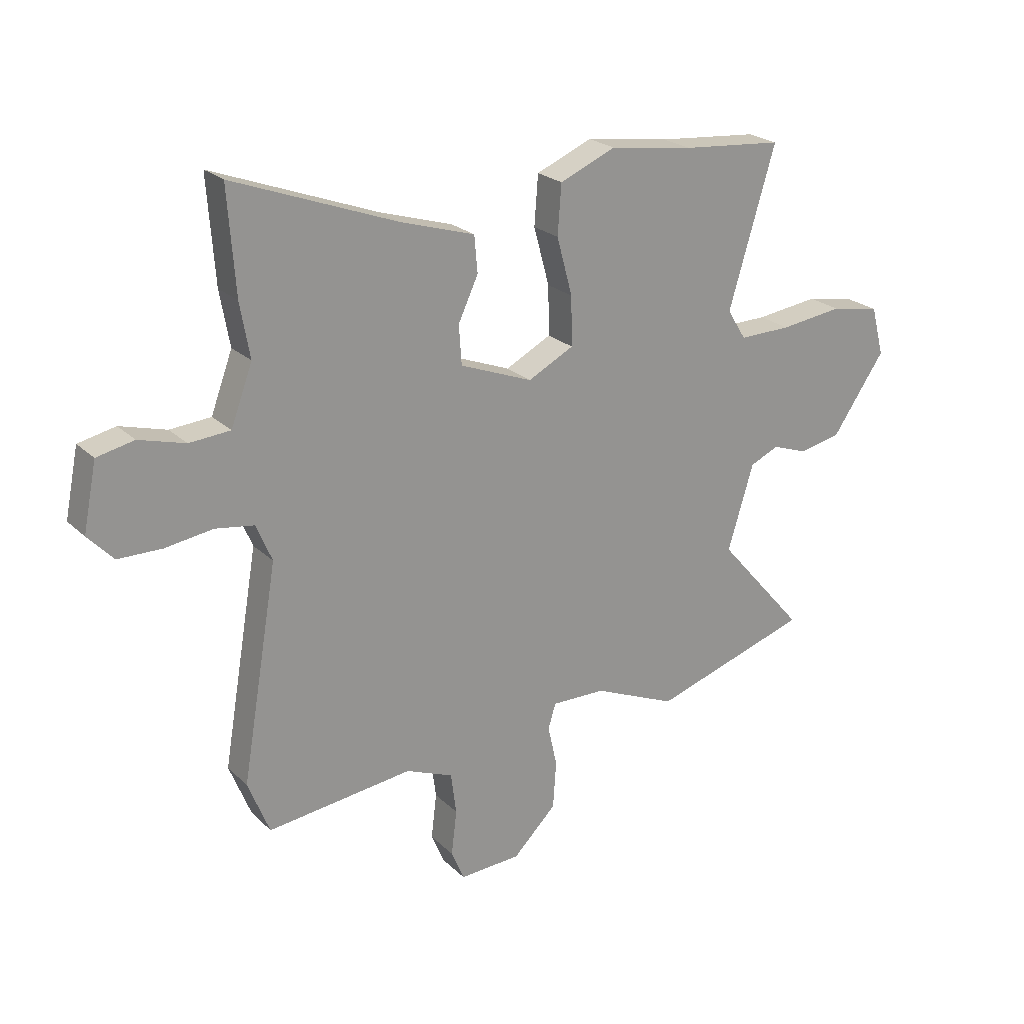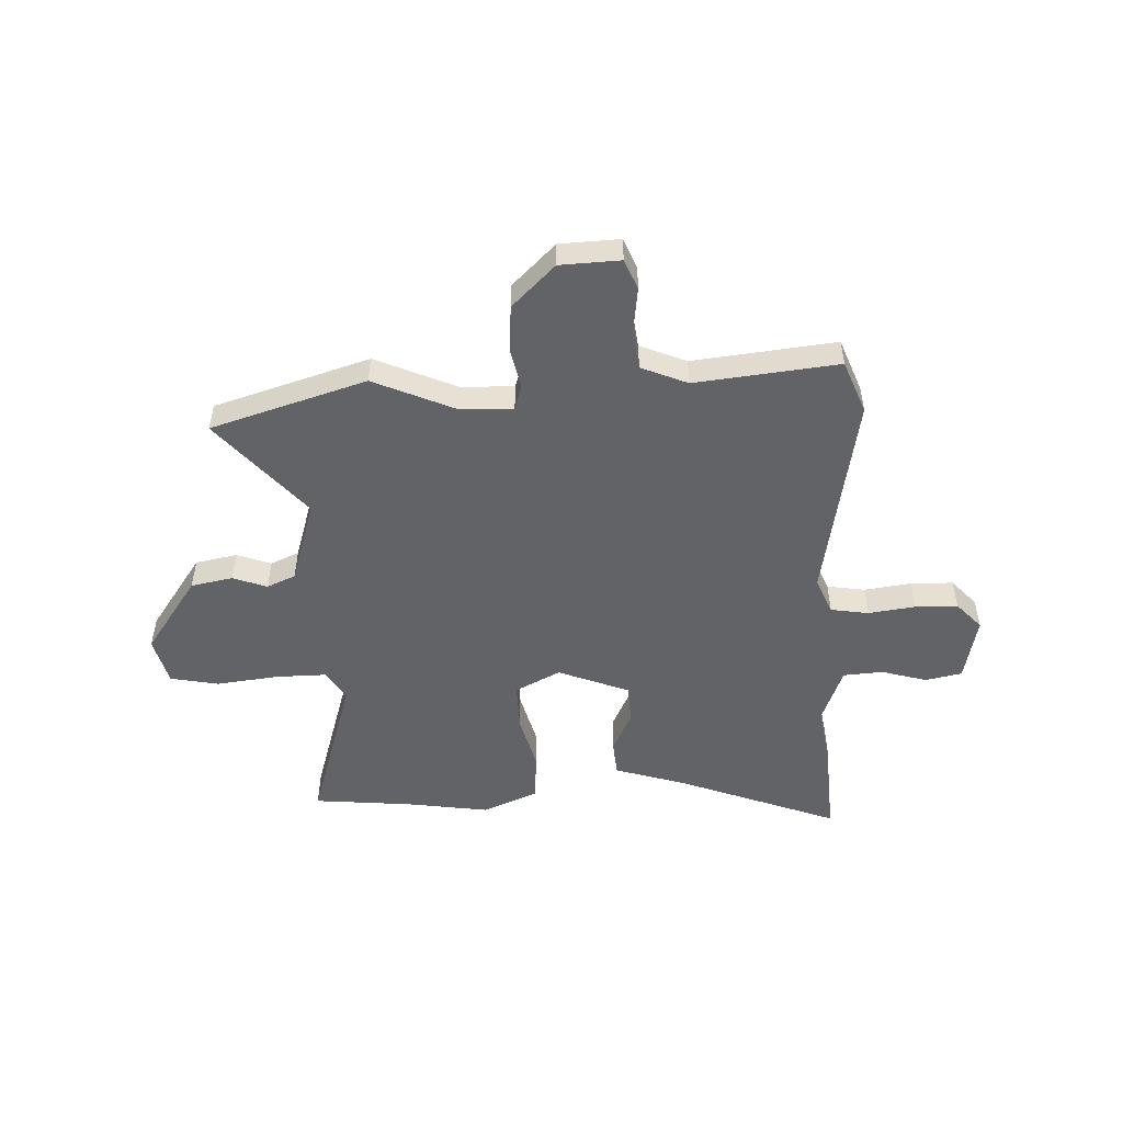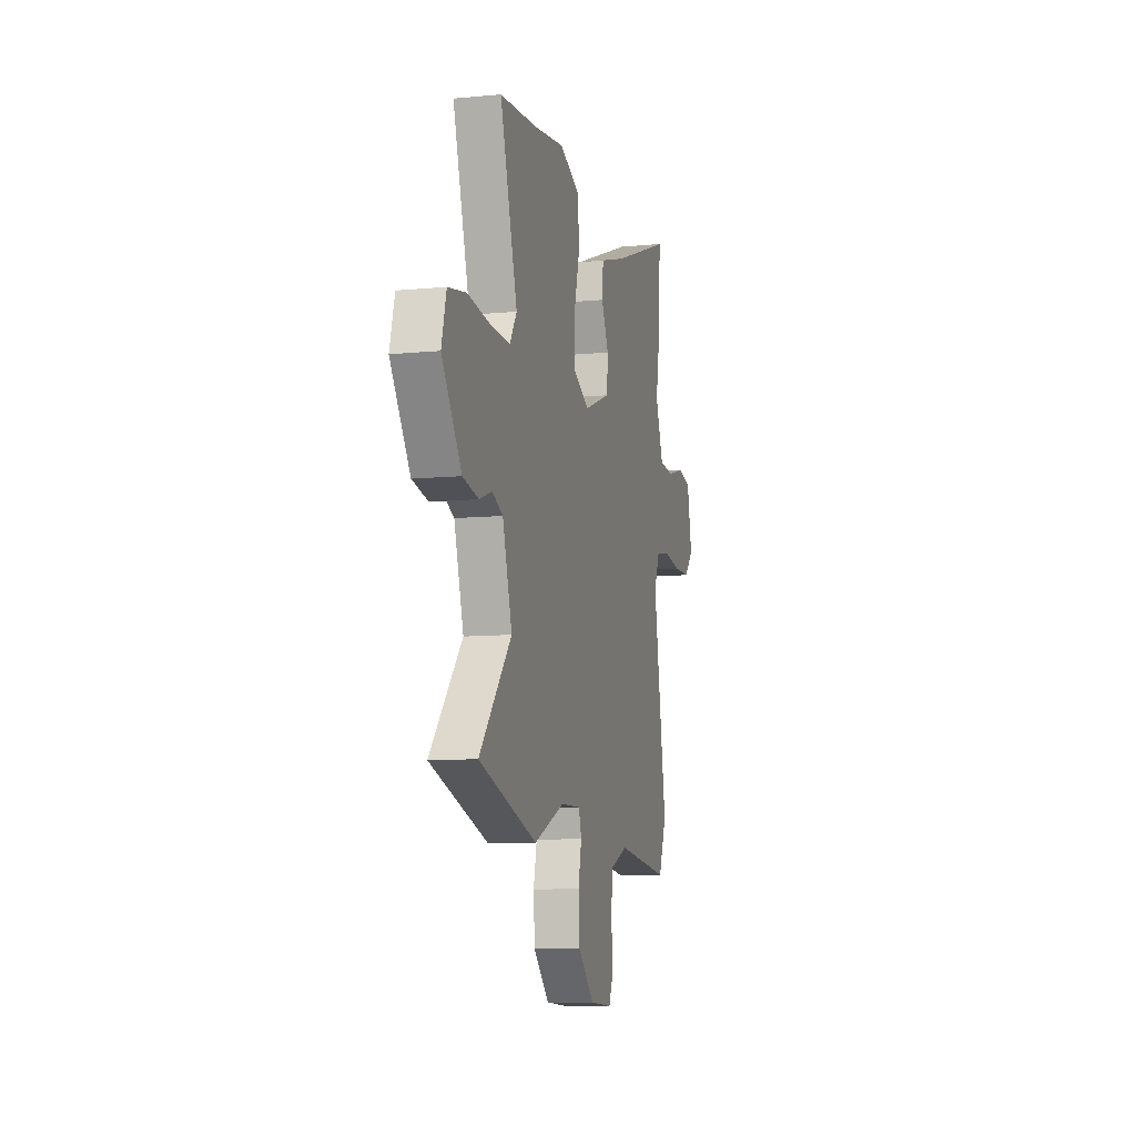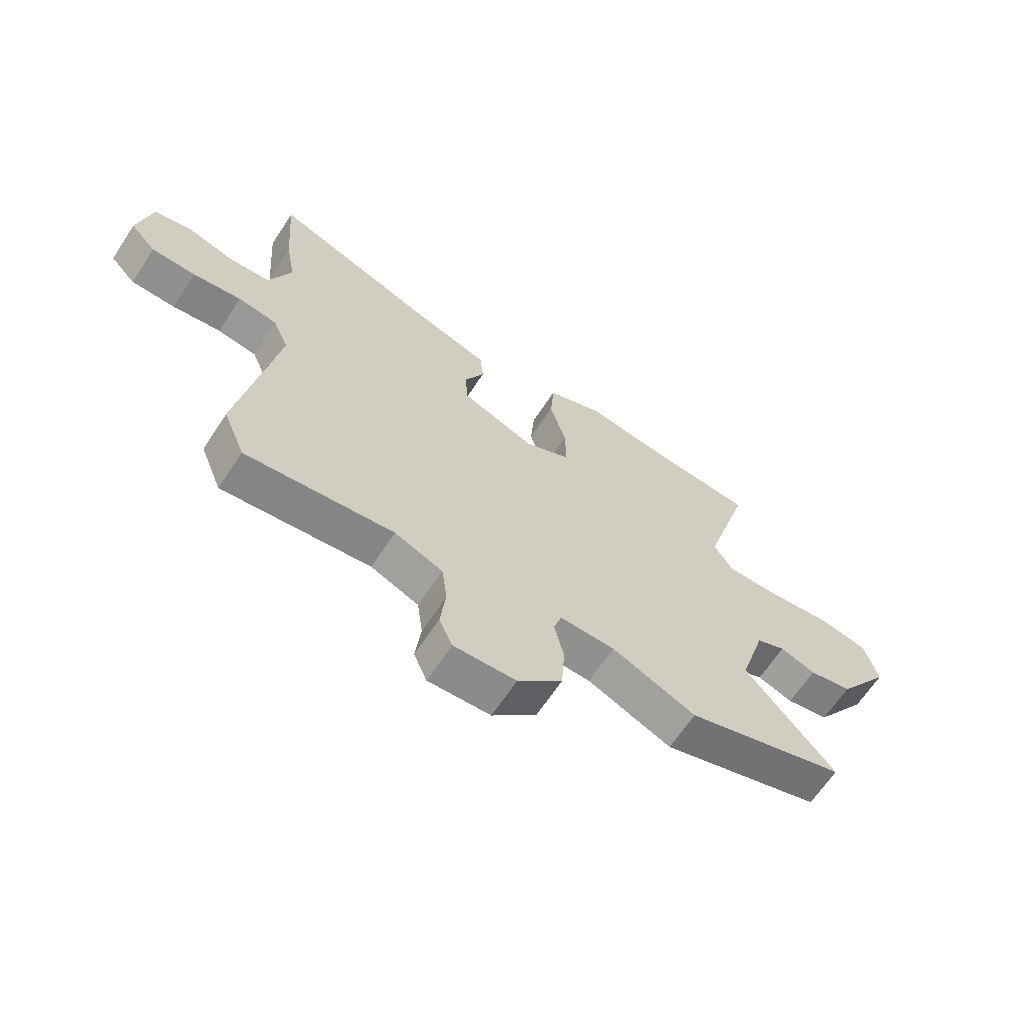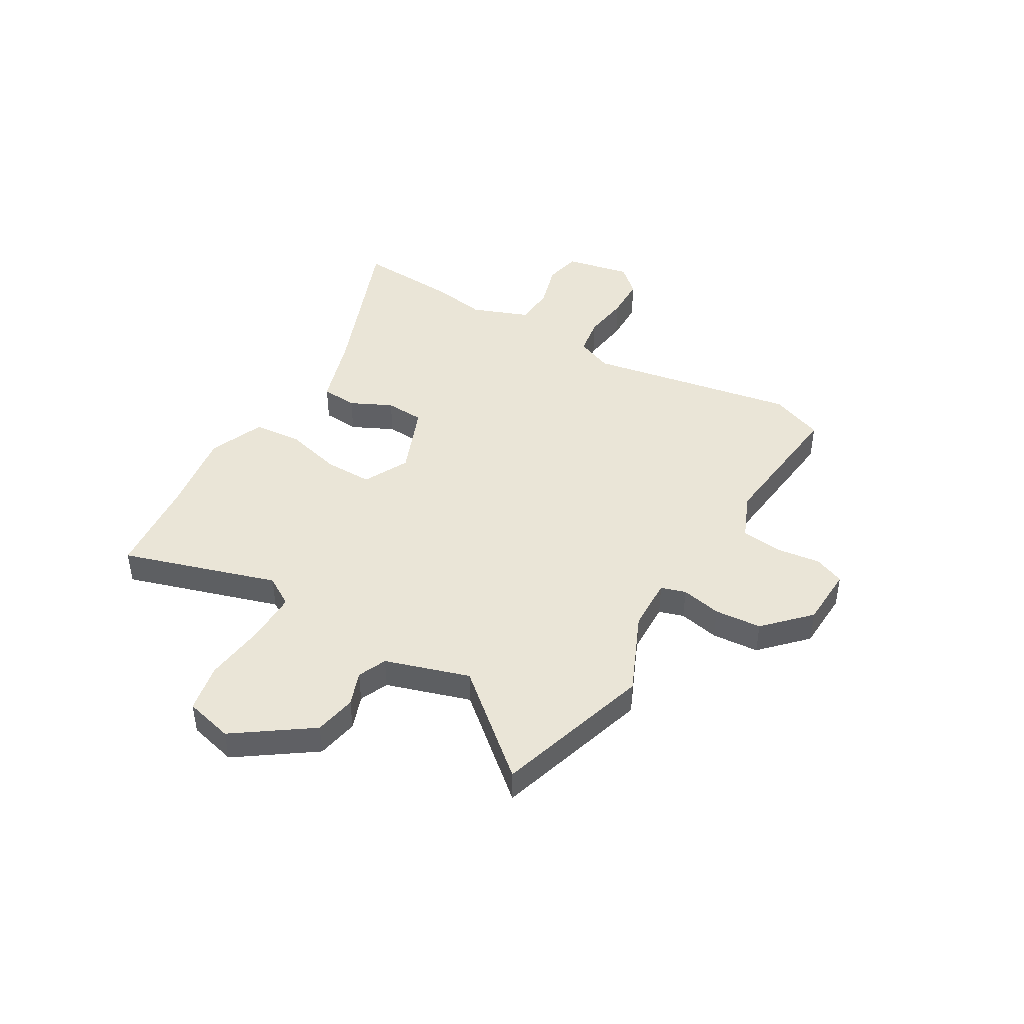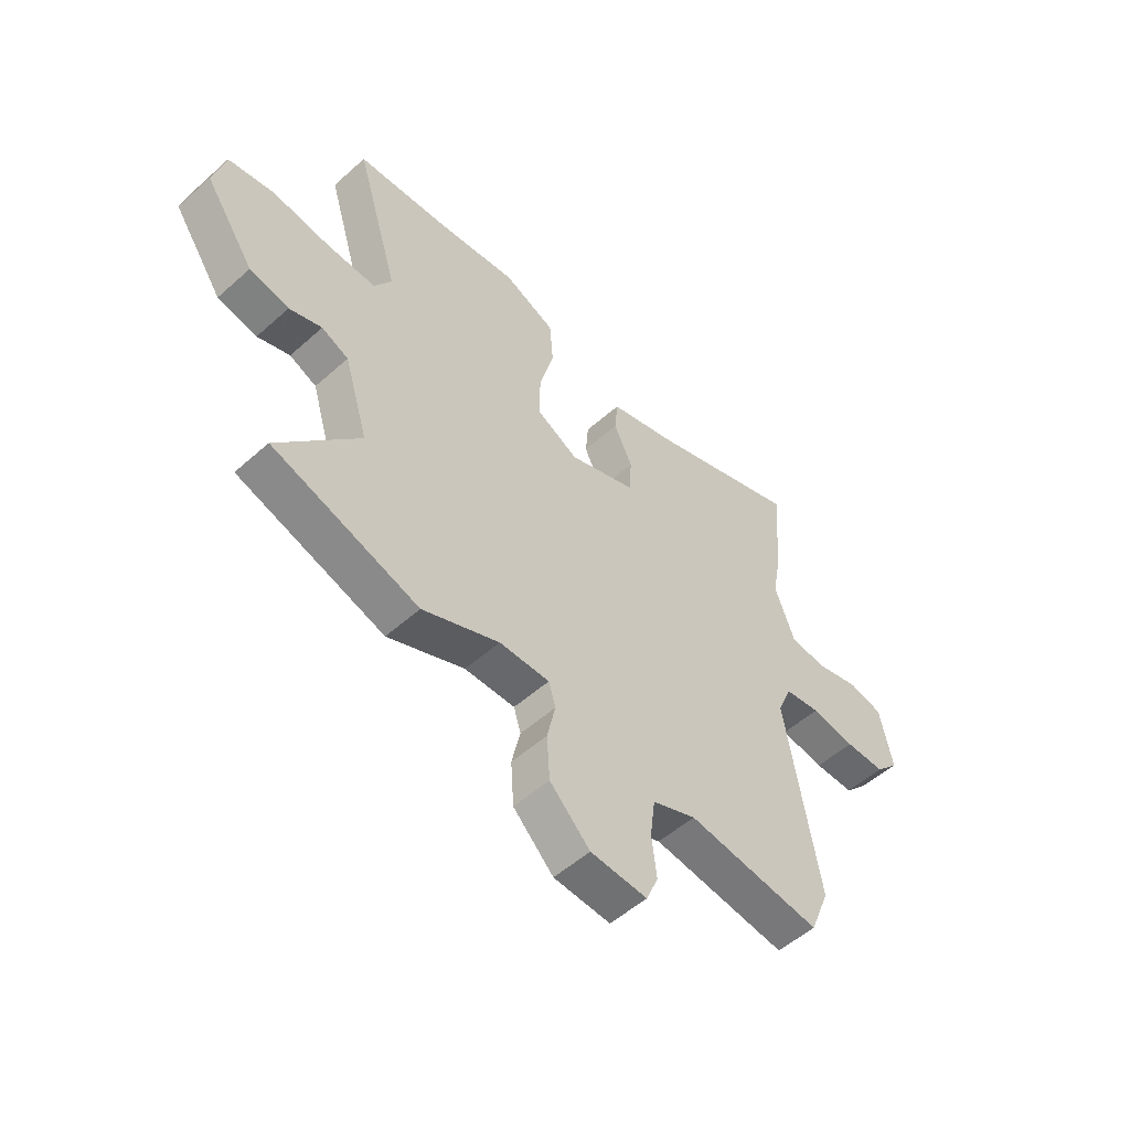
<metadata>
{"format":"obj","ext":"obj","renderer":"f3d","projection":"perspective","resolution":1024,"background":"white","views":[{"elev":23.0,"azim":-32.9,"up":"+Z"},{"elev":-51.0,"azim":-178.1,"up":"+Y"},{"elev":-9.4,"azim":104.2,"up":"+Z"},{"elev":-65.2,"azim":-33.3,"up":"+Z"},{"elev":44.4,"azim":119.8,"up":"+Y"},{"elev":-53.2,"azim":133.6,"up":"+Z"}]}
</metadata>
<code>
v 0.651 0.07 -0.452
v 0.357 0.07 -0.545
v 0.203 0.07 -0.479
v 0.102 0.07 -0.477
v 0.088 0.07 -0.524
v 0.105 0.07 -0.6
v 0.099 0.07 -0.689
v 0.018 0.07 -0.769
v -0.096 0.07 -0.775
v -0.12 0.07 -0.718
v -0.11 0.07 -0.634
v -0.12 0.07 -0.557
v -0.208 0.07 -0.521
v -0.479 0.07 -0.553
v -0.519 0.07 -0.453
v -0.452 0.07 -0.058
v -0.481 0.07 0.011
v -0.553 0.07 0.022
v -0.642 0.07 0.009
v -0.723 0.07 0.01
v -0.77 0.07 0.06
v -0.745 0.07 0.184
v -0.676 0.07 0.199
v -0.59 0.07 0.175
v -0.514 0.07 0.181
v -0.474 0.07 0.289
v -0.492 0.07 0.39
v -0.506 0.07 0.582
v -0.202 0.07 0.469
v -0.064 0.07 0.427
v -0.058 0.07 0.359
v -0.095 0.07 0.28
v -0.09 0.07 0.207
v 0.045 0.07 0.155
v 0.13 0.07 0.199
v 0.128 0.07 0.29
v 0.099 0.07 0.397
v 0.106 0.07 0.489
v 0.21 0.07 0.533
v 0.367 0.07 0.511
v 0.555 0.07 0.495
v 0.468 0.07 0.202
v 0.503 0.07 0.146
v 0.6 0.07 0.148
v 0.717 0.07 0.163
v 0.809 0.07 0.146
v 0.833 0.07 0.055
v 0.734 0.07 -0.089
v 0.655 0.07 -0.105
v 0.59 0.07 -0.082
v 0.536 0.07 -0.106
v 0.488 0.07 -0.265
v 0.651 0 -0.452
v 0.357 0 -0.545
v 0.203 0 -0.479
v 0.102 0 -0.477
v 0.088 0 -0.524
v 0.105 0 -0.6
v 0.099 0 -0.689
v 0.018 0 -0.769
v -0.096 0 -0.775
v -0.12 0 -0.718
v -0.11 0 -0.634
v -0.12 0 -0.557
v -0.208 0 -0.521
v -0.479 0 -0.553
v -0.519 0 -0.453
v -0.452 0 -0.058
v -0.481 0 0.011
v -0.553 0 0.022
v -0.642 0 0.009
v -0.723 0 0.01
v -0.77 0 0.06
v -0.745 0 0.184
v -0.676 0 0.199
v -0.59 0 0.175
v -0.514 0 0.181
v -0.474 0 0.289
v -0.492 0 0.39
v -0.506 0 0.582
v -0.202 0 0.469
v -0.064 0 0.427
v -0.058 0 0.359
v -0.095 0 0.28
v -0.09 0 0.207
v 0.045 0 0.155
v 0.13 0 0.199
v 0.128 0 0.29
v 0.099 0 0.397
v 0.106 0 0.489
v 0.21 0 0.533
v 0.367 0 0.511
v 0.555 0 0.495
v 0.468 0 0.202
v 0.503 0 0.146
v 0.6 0 0.148
v 0.717 0 0.163
v 0.809 0 0.146
v 0.833 0 0.055
v 0.734 0 -0.089
v 0.655 0 -0.105
v 0.59 0 -0.082
v 0.536 0 -0.106
v 0.488 0 -0.265
f 48 49 50
f 47 48 50
f 46 47 50
f 45 46 50
f 44 45 50
f 43 44 50 51
f 42 43 51 52
f 40 41 42
f 40 42 52
f 39 40 52
f 38 39 52
f 37 38 52
f 36 37 52
f 29 30 31 32
f 29 32 33
f 28 29 33
f 27 28 33
f 26 27 33
f 25 26 33 34
f 22 23 24
f 21 22 24
f 20 21 24
f 19 20 24
f 18 19 24
f 24 25 34
f 18 24 34
f 17 18 34
f 13 14 15 16
f 16 17 34
f 13 16 34
f 12 13 34
f 9 10 11
f 8 9 11
f 7 8 11
f 6 7 11
f 5 6 11
f 12 34 35
f 11 12 35
f 5 11 35
f 4 5 35
f 52 1 2 3
f 35 36 52 3
f 3 4 35
f 102 101 100
f 102 100 99
f 102 99 98
f 102 98 97
f 102 97 96
f 103 102 96 95
f 104 103 95 94
f 94 93 92
f 104 94 92
f 104 92 91
f 104 91 90
f 104 90 89
f 104 89 88
f 84 83 82 81
f 85 84 81
f 85 81 80
f 85 80 79
f 85 79 78
f 86 85 78 77
f 76 75 74
f 76 74 73
f 76 73 72
f 76 72 71
f 76 71 70
f 86 77 76
f 86 76 70
f 86 70 69
f 68 67 66 65
f 86 69 68
f 86 68 65
f 86 65 64
f 63 62 61
f 63 61 60
f 63 60 59
f 63 59 58
f 63 58 57
f 87 86 64
f 87 64 63
f 87 63 57
f 87 57 56
f 55 54 53 104
f 55 104 88 87
f 87 56 55
f 1 53 54 2
f 2 54 55 3
f 3 55 56 4
f 4 56 57 5
f 5 57 58 6
f 6 58 59 7
f 7 59 60 8
f 8 60 61 9
f 9 61 62 10
f 10 62 63 11
f 11 63 64 12
f 12 64 65 13
f 13 65 66 14
f 14 66 67 15
f 15 67 68 16
f 16 68 69 17
f 17 69 70 18
f 18 70 71 19
f 19 71 72 20
f 20 72 73 21
f 21 73 74 22
f 22 74 75 23
f 23 75 76 24
f 24 76 77 25
f 25 77 78 26
f 26 78 79 27
f 27 79 80 28
f 28 80 81 29
f 29 81 82 30
f 30 82 83 31
f 31 83 84 32
f 32 84 85 33
f 33 85 86 34
f 34 86 87 35
f 35 87 88 36
f 36 88 89 37
f 37 89 90 38
f 38 90 91 39
f 39 91 92 40
f 40 92 93 41
f 41 93 94 42
f 42 94 95 43
f 43 95 96 44
f 44 96 97 45
f 45 97 98 46
f 46 98 99 47
f 47 99 100 48
f 48 100 101 49
f 49 101 102 50
f 50 102 103 51
f 51 103 104 52
f 52 104 53 1

</code>
